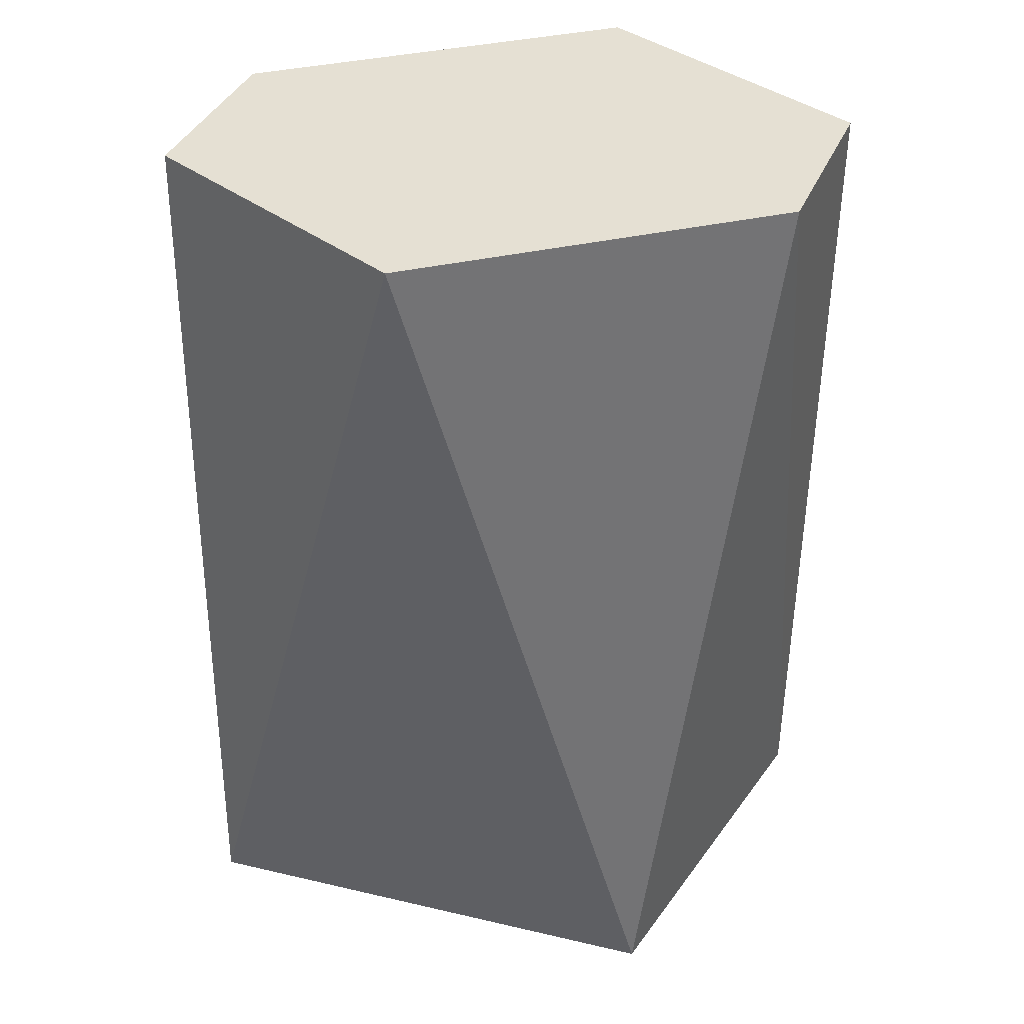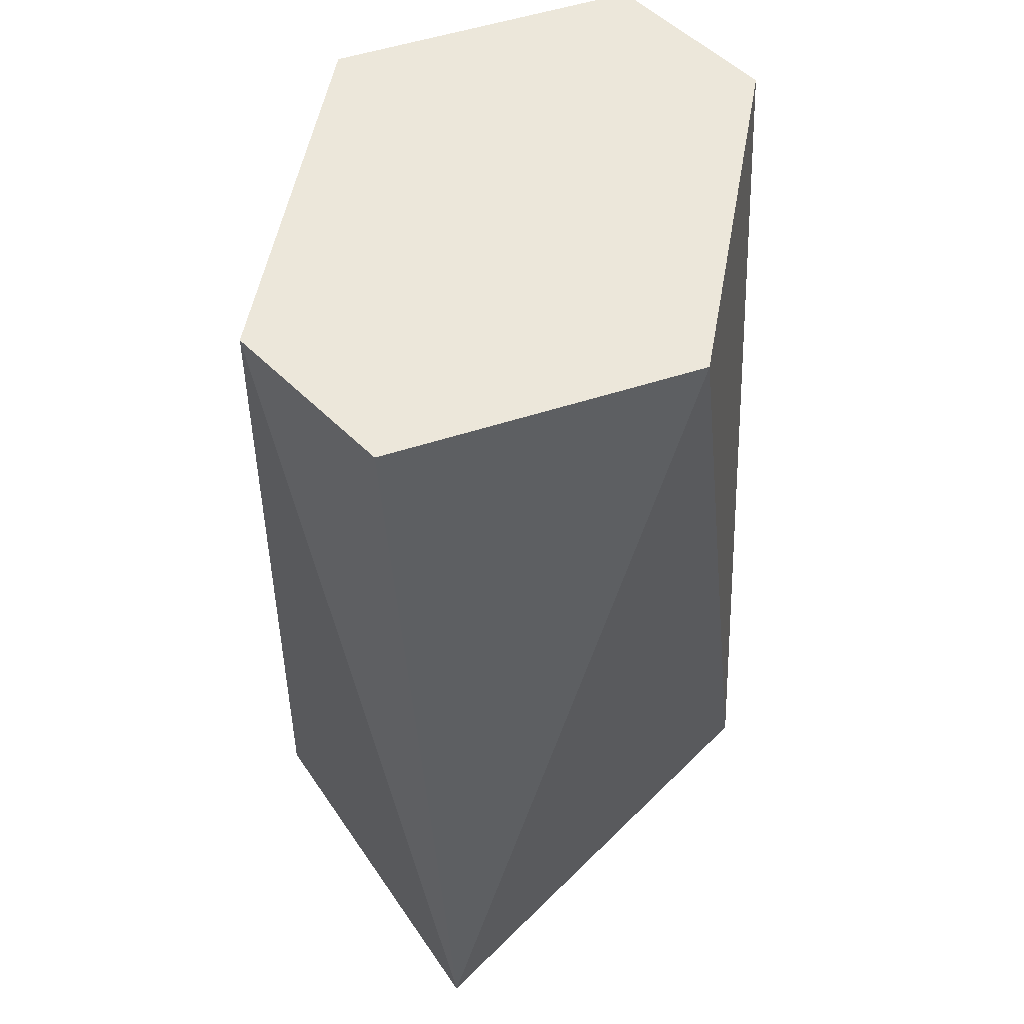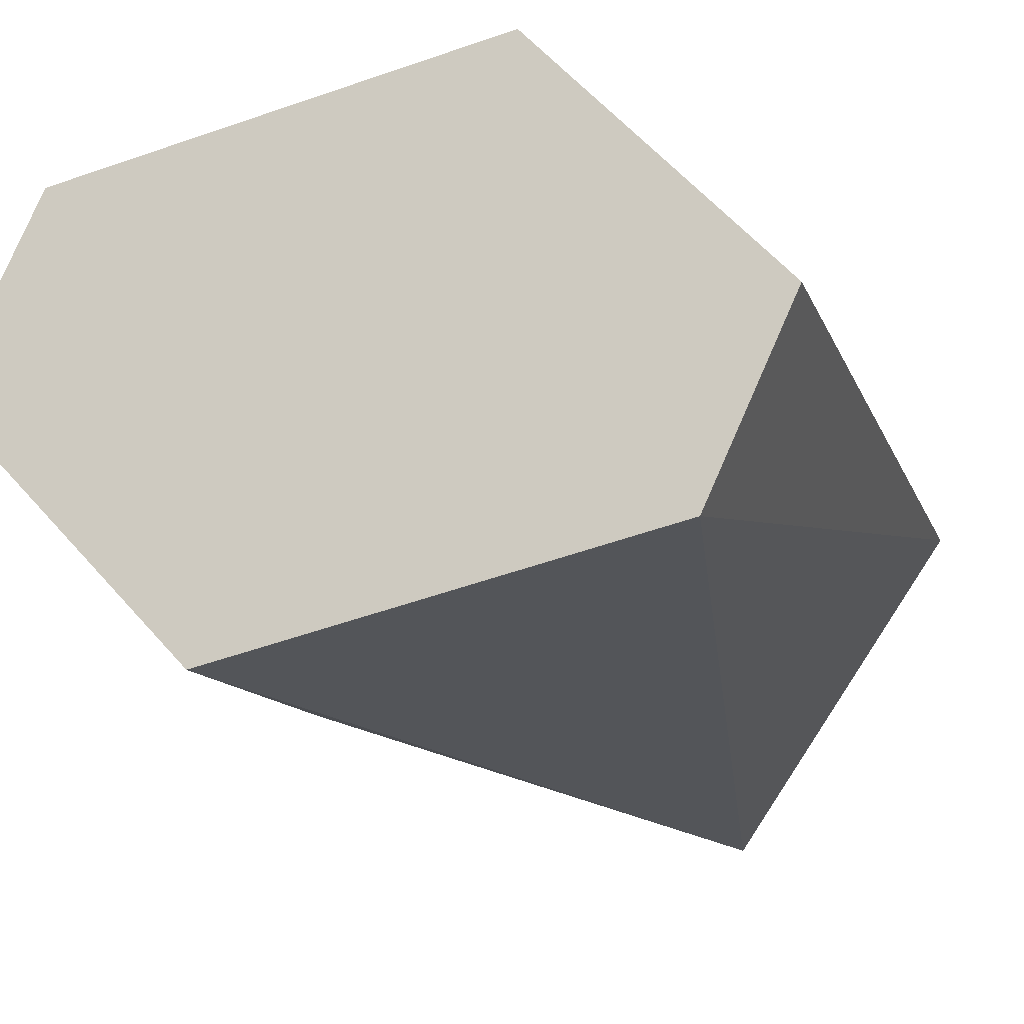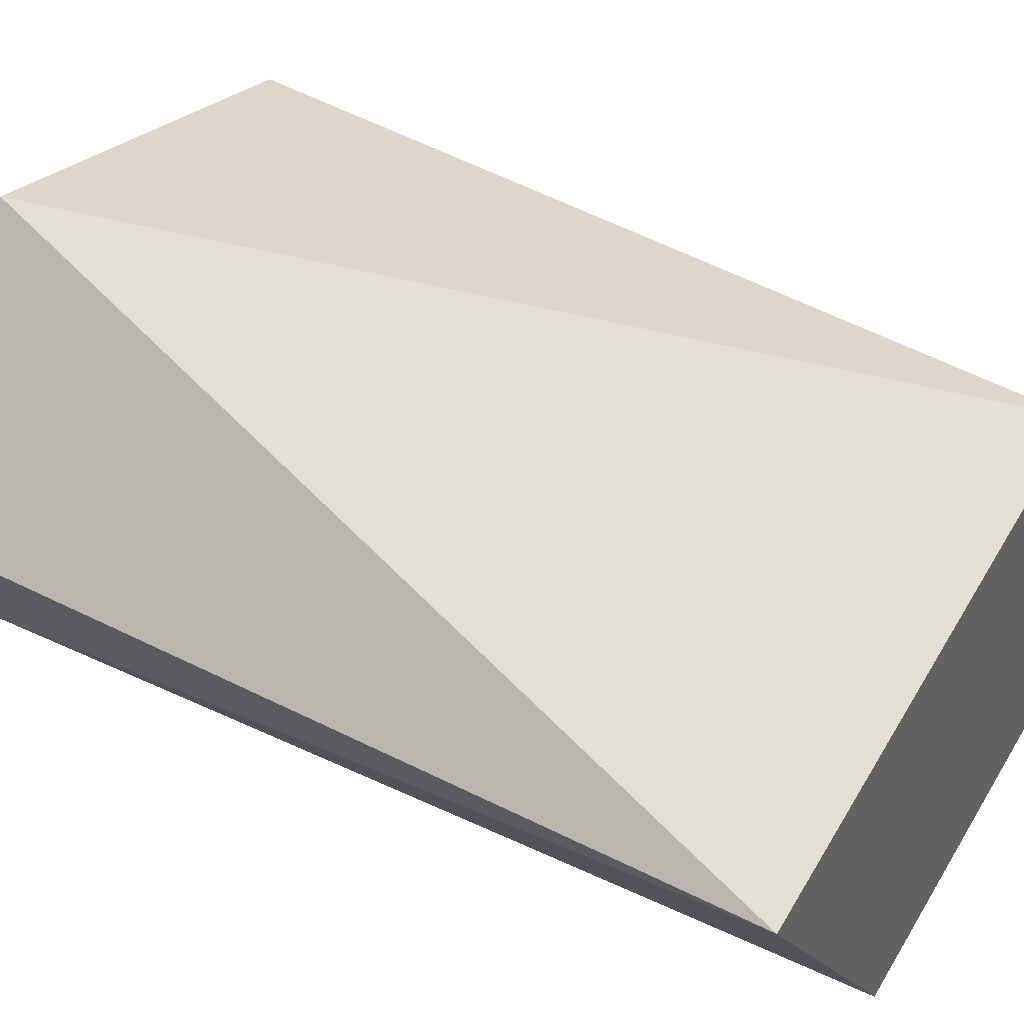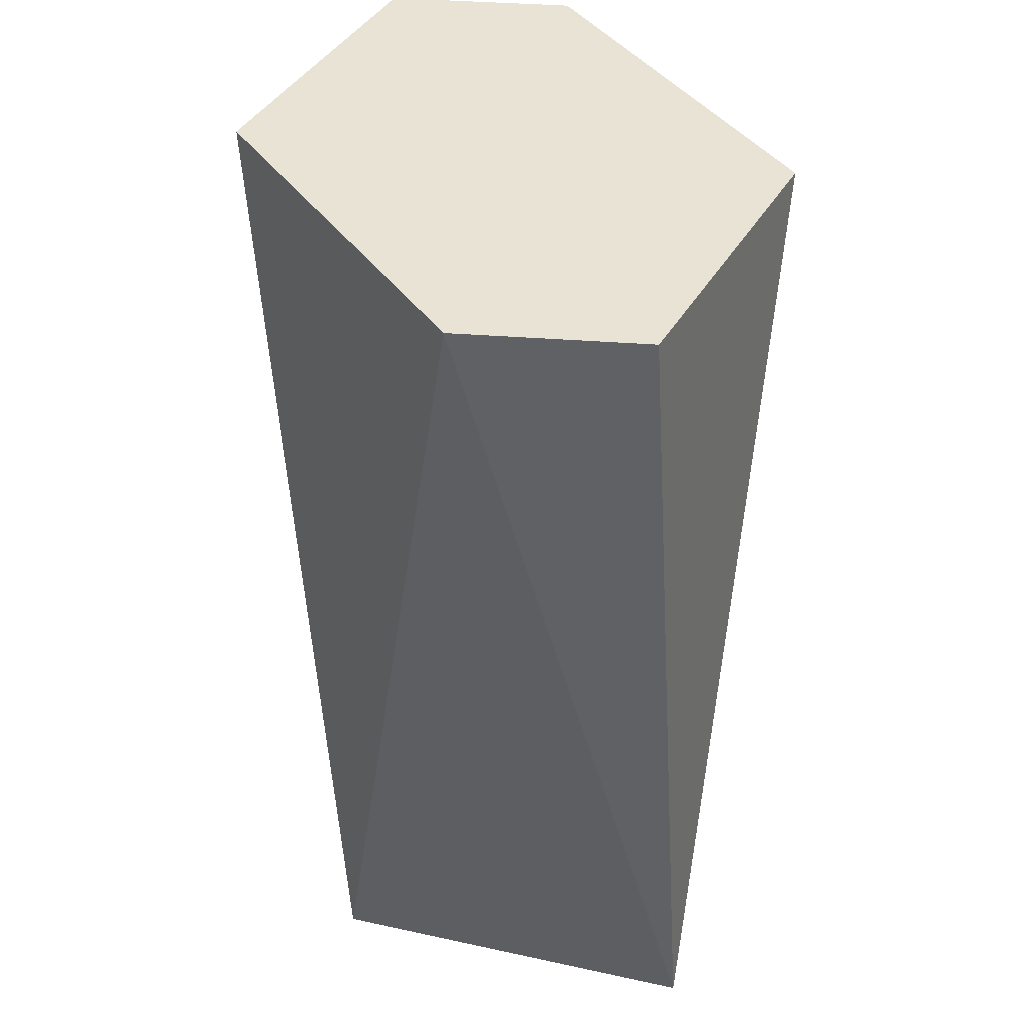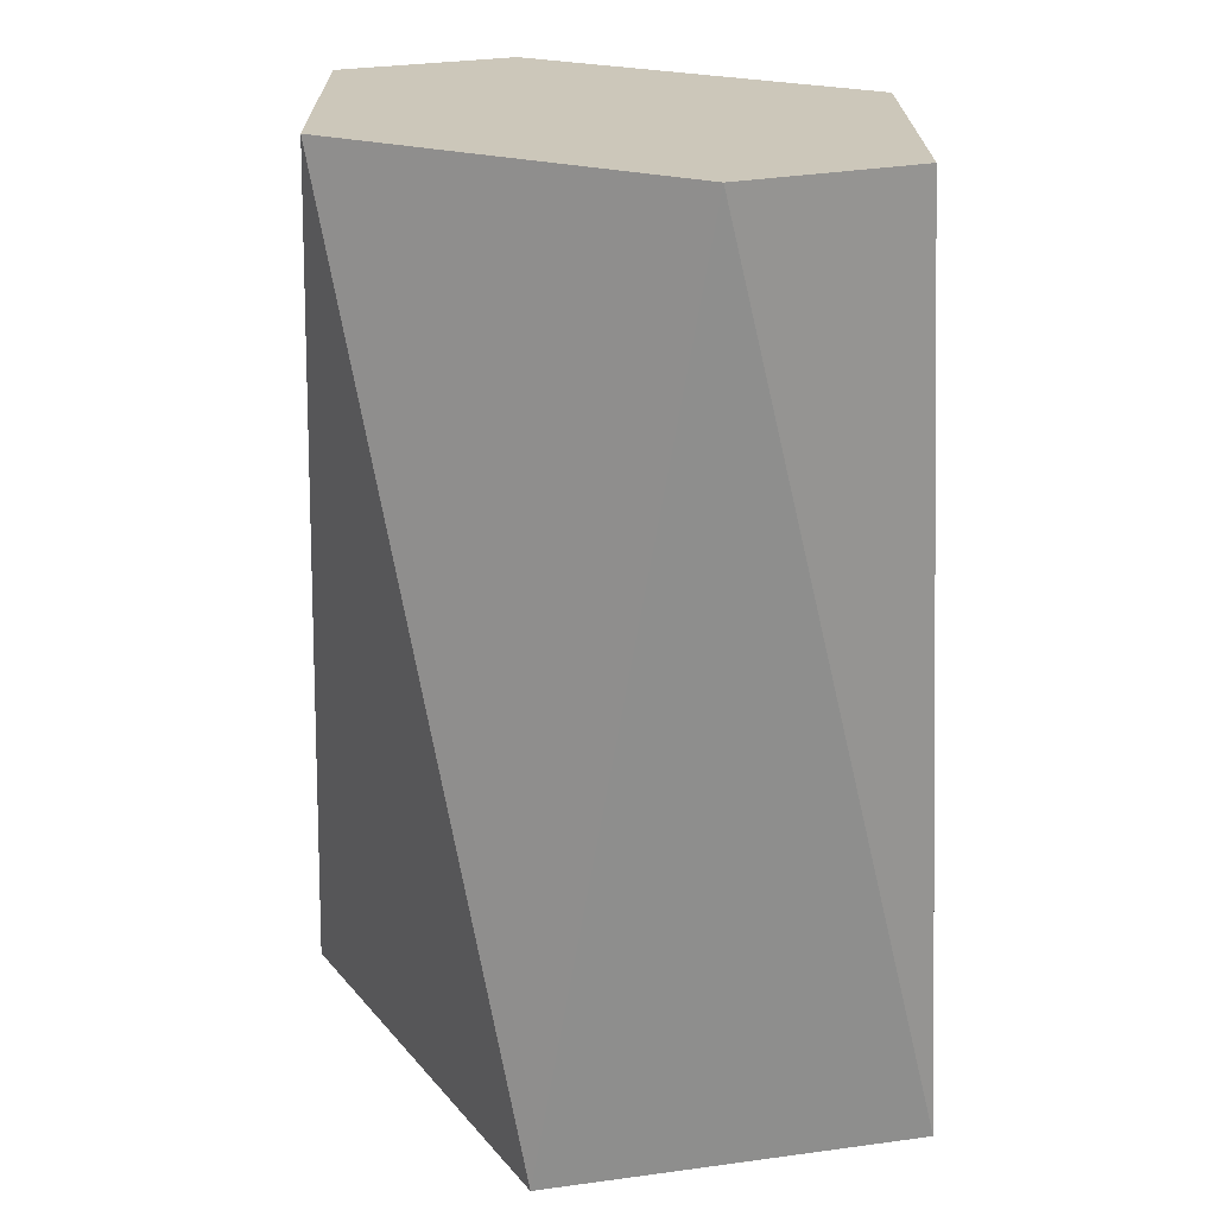
<metadata>
{"format":"obj","ext":"obj","renderer":"f3d","projection":"perspective","resolution":1024,"background":"white","views":[{"elev":37.9,"azim":177.0,"up":"+Y"},{"elev":50.9,"azim":-67.0,"up":"+Y"},{"elev":-16.4,"azim":-165.3,"up":"+Z"},{"elev":42.8,"azim":-56.5,"up":"+Z"},{"elev":41.0,"azim":-109.4,"up":"+Y"},{"elev":21.4,"azim":-137.8,"up":"+Y"}]}
</metadata>
<code>
o Cylinder
v 0.41 1.508 -0.8
v 1.098 1.508 -0.05922
v 1.118 -1.508 -0.2519
v 0.41 -1.508 0.7845
v 0.8443 1.508 0.4943
v -0.41 1.508 0.7845
v -1.098 1.508 0.04374
v -1.118 -1.508 0.2365
v -0.41 -1.508 -0.8
v -0.8443 1.508 -0.5098
f 1 3 9
f 5 4 3
f 6 8 4
f 10 9 8
f 1 2 3
f 2 5 3
f 5 6 4
f 6 7 8
f 7 10 8
f 10 1 9
f 6 5 1
f 9 4 8
f 2 1 5
f 1 10 6
f 10 7 6
f 9 3 4

</code>
